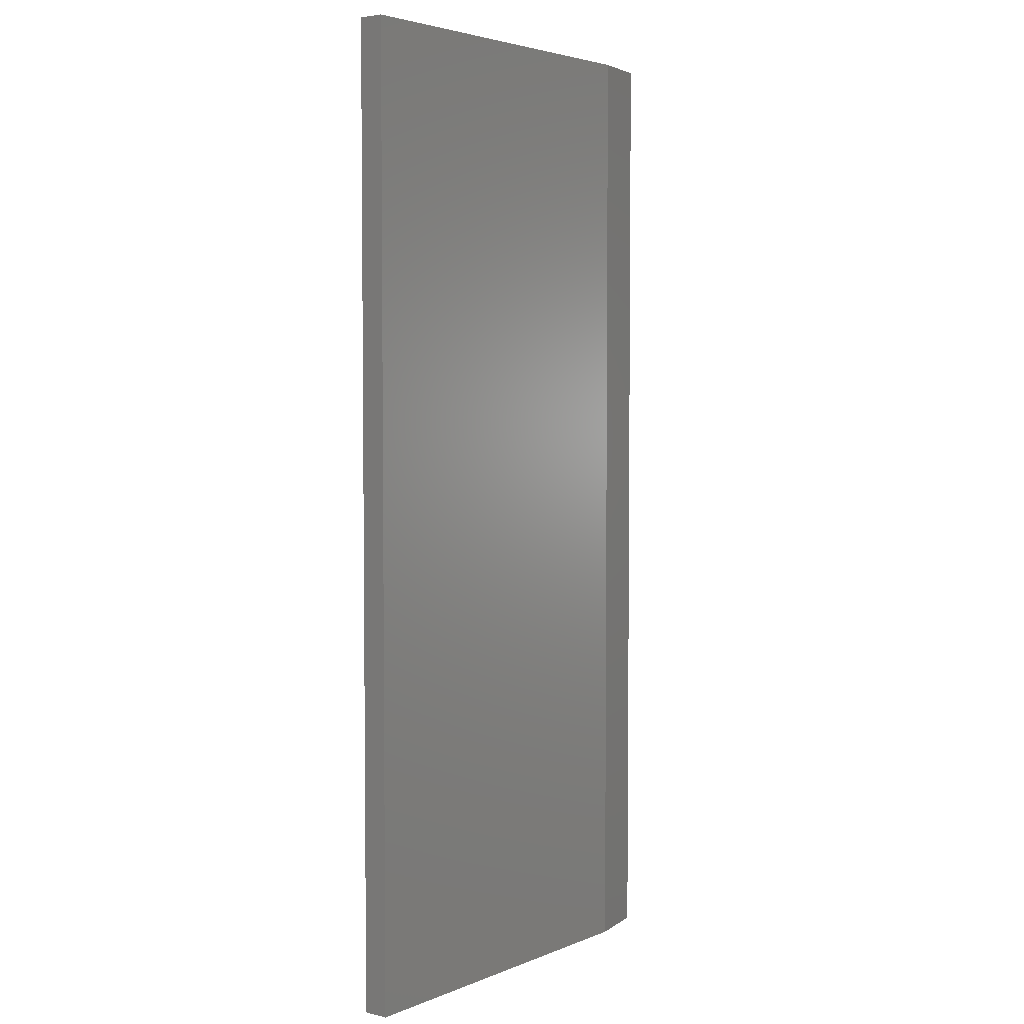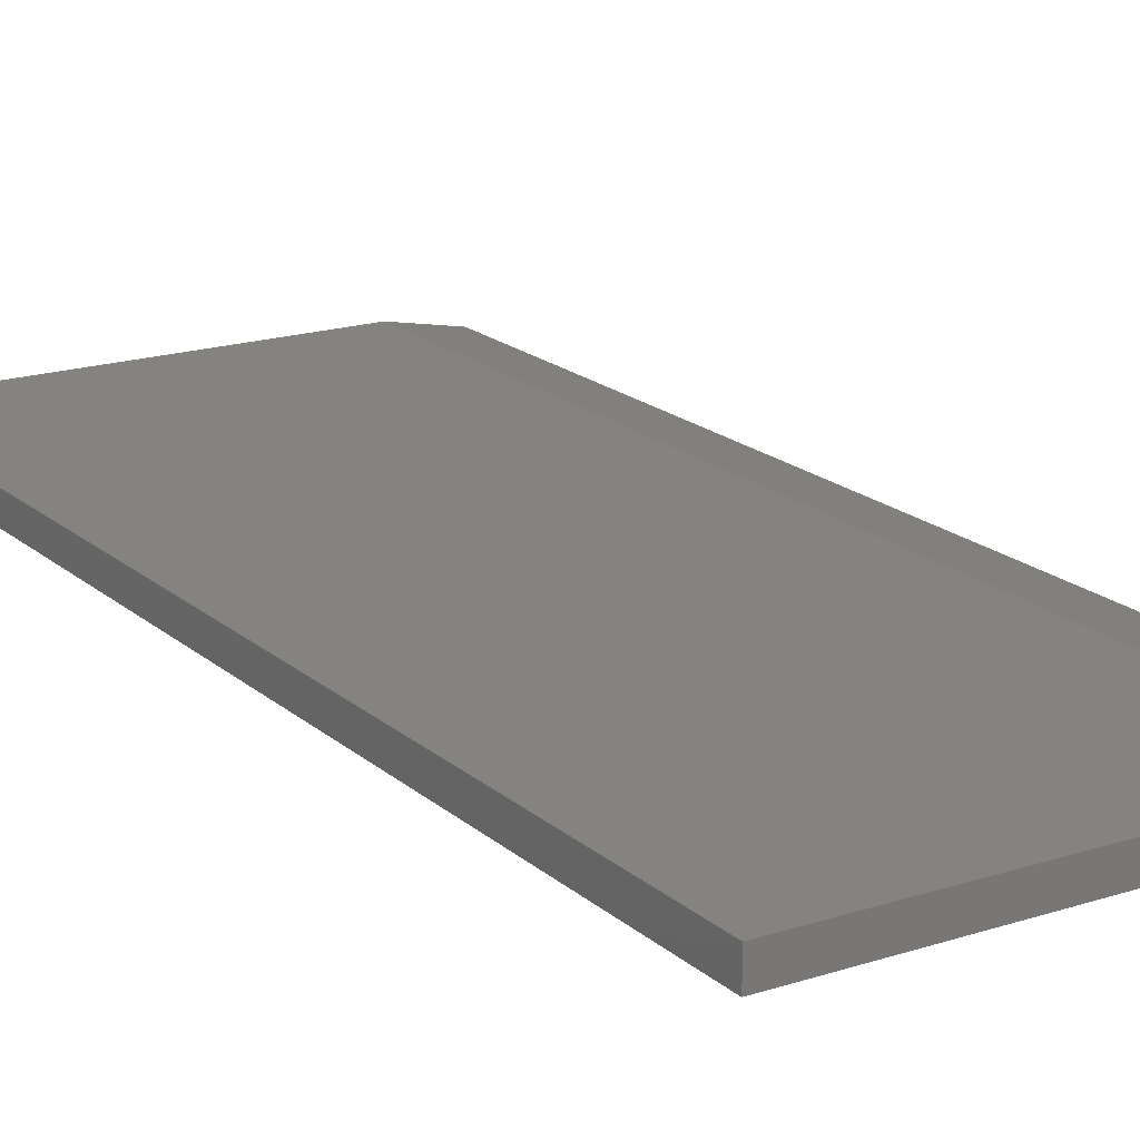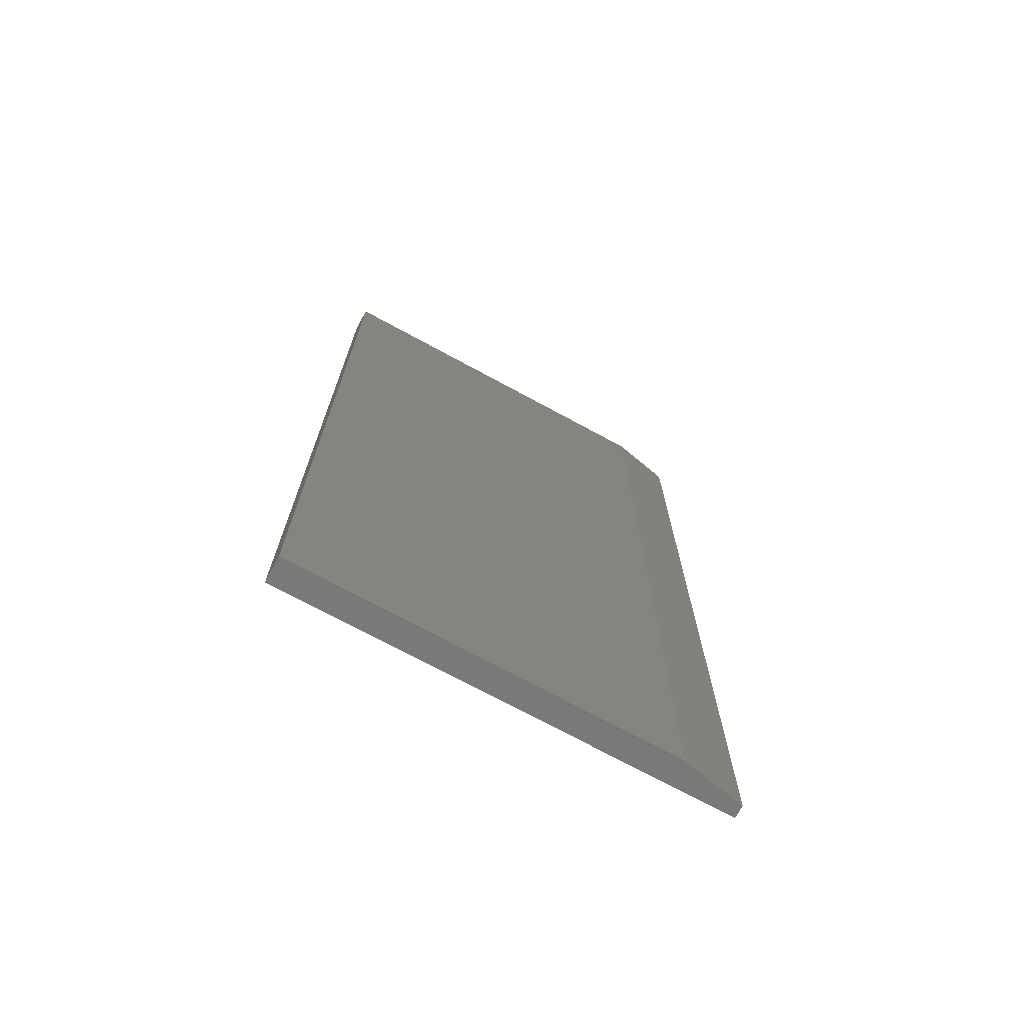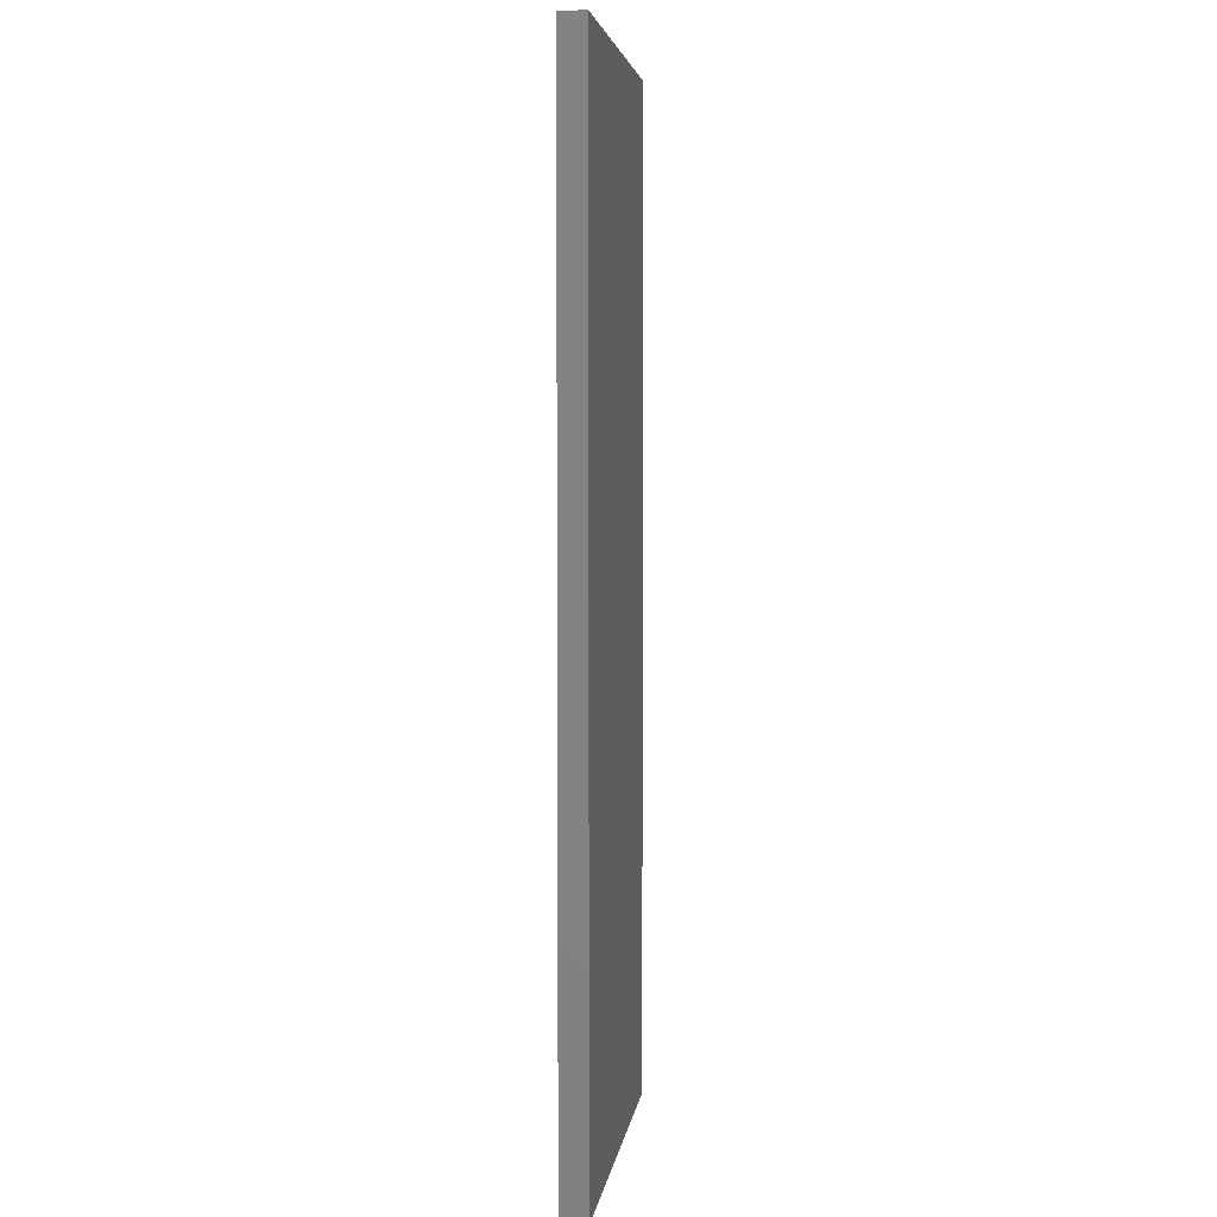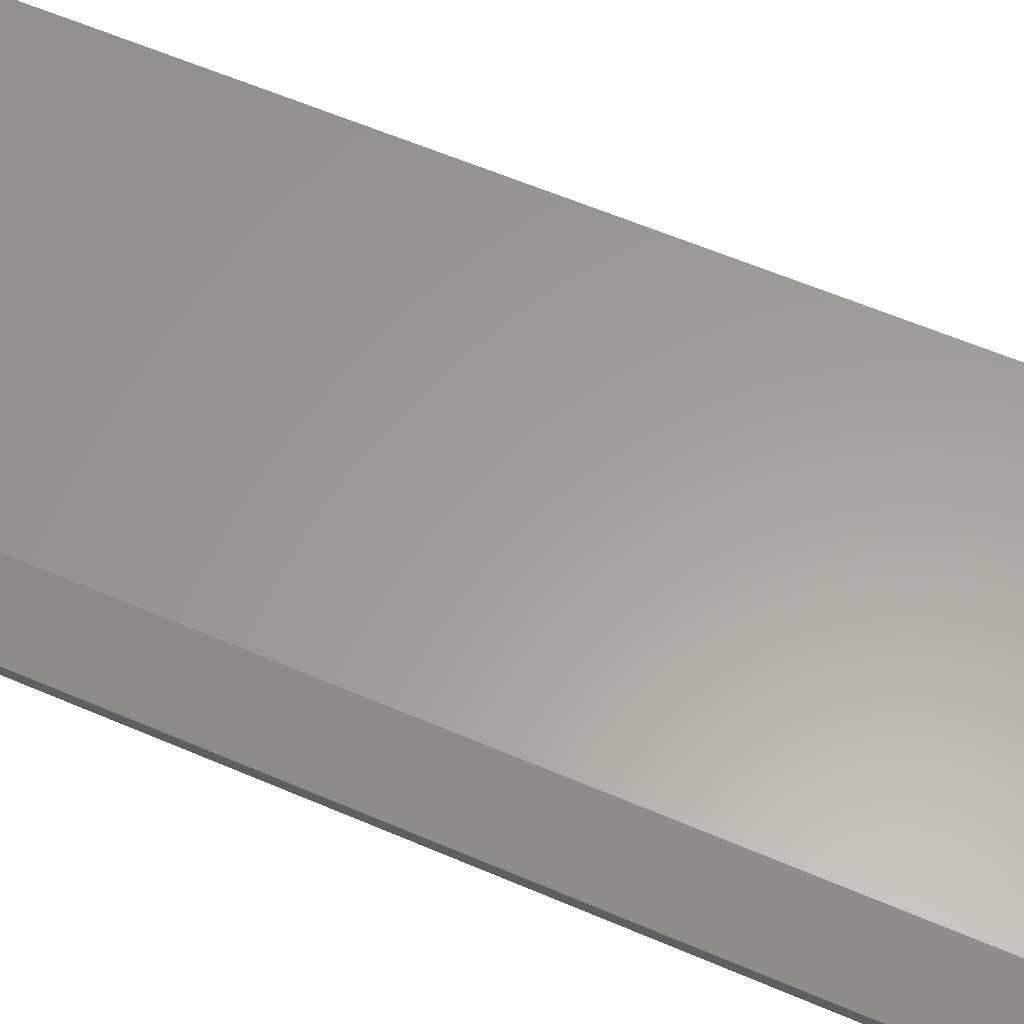
<metadata>
{"format":"stl","ext":"stl","renderer":"f3d","projection":"perspective","resolution":1024,"background":"white","views":[{"elev":3.9,"azim":-52.3,"up":"+Y"},{"elev":18.4,"azim":-32.1,"up":"+Z"},{"elev":-72.5,"azim":-28.5,"up":"+Y"},{"elev":4.5,"azim":-82.6,"up":"+Y"},{"elev":60.7,"azim":113.6,"up":"+Z"}]}
</metadata>
<code>
# stl→obj: 10 verts, 16 faces
v -0.3125 -0.75 0.03125
v 0.1504 -0.75 0.03125
v -0.3125 0.4453 0.03125
v 0.1504 0.4453 0.03125
v -0.3125 0.4453 0
v 0.2285 0.4453 0
v 0.2285 0.4453 0.01562
v 0.2285 -0.75 0.01562
v 0.2285 -0.75 0
v -0.3125 -0.75 0
f 1 2 3
f 3 2 4
f 5 3 6
f 6 3 4
f 6 4 7
f 8 9 7
f 7 9 6
f 1 10 2
f 2 10 9
f 2 9 8
f 4 2 7
f 7 2 8
f 10 5 9
f 9 5 6
f 3 5 1
f 1 5 10

</code>
